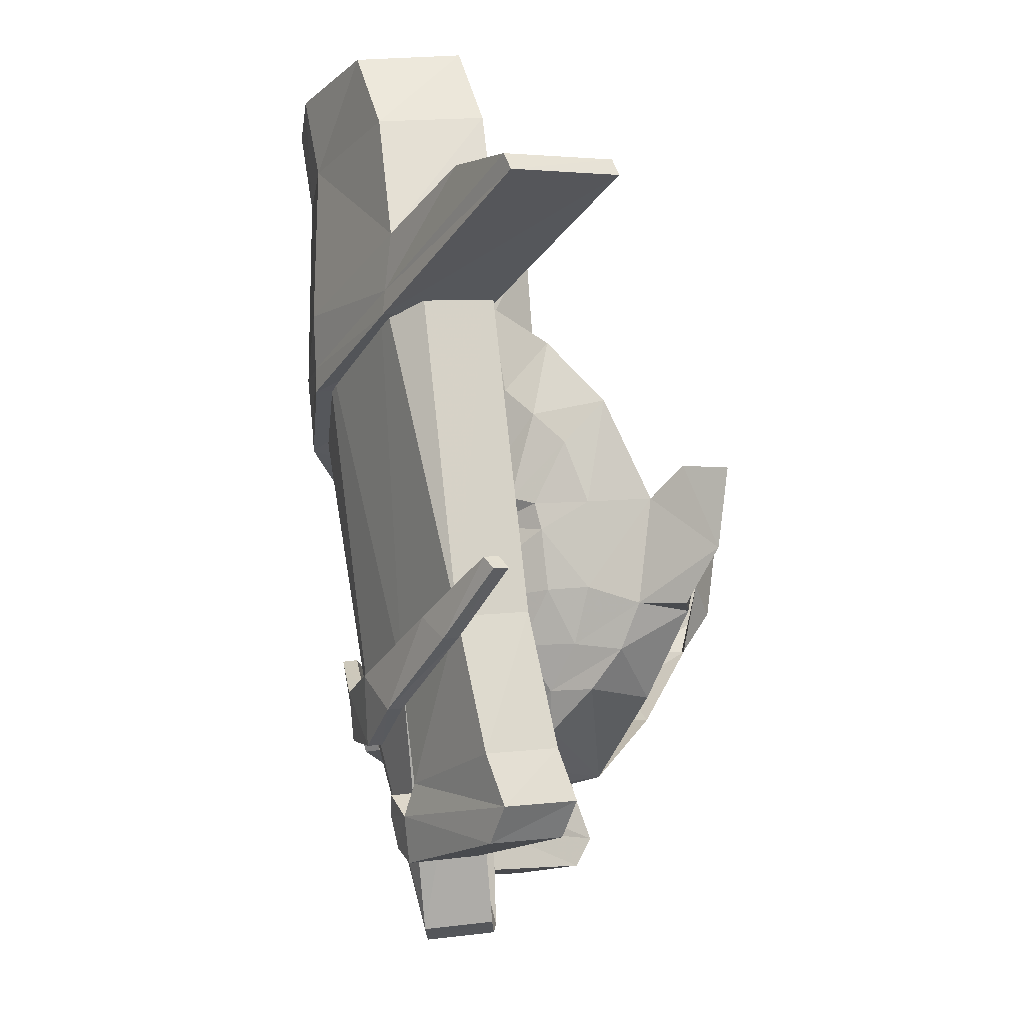
<metadata>
{"format":"obj","ext":"obj","renderer":"f3d","projection":"perspective","resolution":1024,"background":"white","views":[{"elev":-12.3,"azim":90.1,"up":"+Z"}]}
</metadata>
<code>
g common_face_female_2419
v -0.1959 -3.483 74.71
v 0.3125 -3.425 74.77
v 0.2228 -3.583 75.41
v -0.1914 -3.628 75.43
v -0.1028 -1.641 74.77
v 0.7716 -2.793 74.81
v 0.3126 -3.048 74.5
v -0.1816 -3.095 74.4
v -0.2091 -4.271 76.31
v -0.1976 -3.95 76.03
v 0.1236 -3.986 76.07
v 0.03392 -4.271 76.36
v 2.303 -0.3033 77.1
v 2.637 -1.085 77.17
v 2.376 -1.357 76.49
v 1.517 -0.9196 75.85
v 2.183 -2.078 76.6
v 1.768 -2.453 75.92
v 2.027 -1.81 75.91
v 0.6422 -3.606 76.03
v 0.1192 -3.942 75.67
v 0.9431 -3.446 76.03
v 2.637 -1.085 77.17
v 2.906 -0.3697 77.12
v 3.345 0.1001 77.91
v 2.806 -0.8998 78.8
v 2.906 -0.3697 77.12
v 2.303 -0.3033 77.1
v 2.731 -0.07968 78.34
v 3.345 0.1001 77.91
v 3.155 -0.4097 79.24
v 3.538 0.2461 79.12
v 0.9868 -3.773 76.62
v 0.3961 -4.148 76.93
v -0.2039 -4.31 76.74
v 2.316 -3.173 80.67
v 2.414 -2.498 81.43
v 1.274 -3.403 82.38
v 1.242 -4.015 81.19
v -0.1283 -4.3 81.31
v -0.1629 -4.535 79.92
v 0.811 -4.37 79.38
v 1.485 -3.665 78.33
v 1.104 -3.809 78.35
v 1.268 -3.836 77.89
v 1.809 -3.665 77.82
v 0.6752 -3.223 75.06
v 1.888 -3.498 78.54
v 2.215 -3.155 77.99
v 2.507 -2.6 78.37
v 2.499 -2.705 78.78
v -0.08032 -3.759 82.57
v 2.101 -3.499 79.21
v 2.396 -3.079 78.9
v 2.598 -2.726 80.21
v -0.2036 -3.946 75.66
v 1.436 -2.428 75.32
v 0.4026 -4.084 77.4
v 0.03349 -4.881 77.43
v 0.02571 -4.844 77.13
v 0.03056 -4.612 78.04
v 0.06605 -4.403 78.74
v -0.1776 -4.451 78.77
v -0.2018 -4.695 78.04
v -0.2256 -4.972 77.44
v 0.4426 -4.013 77.85
v 0.4625 -3.862 78.46
v -0.228 -4.923 77.15
v 1.038 -3.146 75.45
v 1.562 -3.782 78.9
v 1.17 -3.858 77.41
v 1.753 -3.593 77.3
v 2.113 -3.158 77.37
v 1.596 -3.39 76.63
v 1.984 -2.907 76.62
v 2.378 -2.498 77.43
v 2.496 -1.872 77.45
v 2.665 -1.875 78.78
v 1.067 -3.951 78.89
v 1.368 -3.204 75.97
v 2.69 -2.235 79.74
v -0.5995 -3.542 75.42
v -0.6937 -3.375 74.79
v -0.6653 -2.999 74.51
v -1.086 -2.7 74.84
v -0.4492 -4.247 76.37
v -0.5195 -3.954 76.08
v -2.284 -0.07347 77.18
v -1.606 -0.7632 75.9
v -2.483 -1.114 76.57
v -2.693 -0.8176 77.26
v -2.2 -1.598 75.98
v -2.009 -2.264 75.98
v -2.361 -1.85 76.67
v -0.9985 -3.524 76.06
v -1.302 -3.35 76.06
v -0.5238 -3.91 75.68
v -2.693 -0.8176 77.26
v -2.789 -0.6194 78.89
v -3.254 0.4307 78.01
v -2.891 -0.07926 77.21
v -2.891 -0.07926 77.21
v -3.254 0.4307 78.01
v -2.647 0.1898 78.42
v -2.284 -0.07347 77.18
v -3.072 -0.09768 79.34
v -3.392 0.5934 79.23
v -0.7784 -4.089 76.95
v -1.338 -3.656 76.66
v -2.467 -2.933 80.75
v -1.466 -3.879 81.23
v -1.398 -3.269 82.42
v -2.473 -2.254 81.51
v -1.133 -4.272 79.41
v -1.767 -3.502 78.39
v -2.106 -3.469 77.89
v -1.583 -3.693 77.93
v -1.402 -3.684 78.39
v -1.025 -3.137 75.09
v -2.146 -3.296 78.61
v -2.667 -2.447 78.87
v -2.677 -2.34 78.45
v -2.455 -2.921 78.07
v -2.335 -3.277 79.28
v -2.719 -2.46 80.3
v -2.597 -2.829 78.98
v -1.693 -2.271 75.37
v -0.4729 -4.819 77.14
v -0.4746 -4.855 77.43
v -0.763 -4.026 77.42
v -0.4248 -4.589 78.05
v -0.416 -4.379 78.75
v -0.7408 -3.801 78.48
v -0.7809 -3.952 77.87
v -1.365 -3.026 75.49
v -1.837 -3.612 78.95
v -1.503 -3.724 77.46
v -2.06 -3.402 77.36
v -2.374 -2.934 77.44
v -1.905 -3.214 76.69
v -2.245 -2.695 76.69
v -2.57 -2.25 77.51
v -2.749 -1.603 78.87
v -2.624 -1.615 77.53
v -1.361 -3.829 78.93
v -1.682 -3.051 76.03
v -2.778 -1.961 79.83
v 2.242 -4.778 76.13
v 3.602 -5.142 82.26
v 1.643 -6.094 81.66
v 0.8831 -5.405 76.1
v 4.046 -3.88 76.72
v 2.242 -4.778 76.13
v 2.296 -4.567 74.4
v 4.216 -3.442 74.64
v 2.093 -4.727 73.92
v 4.321 -3.165 73.85
v 1.474 -4.847 73.47
v 1.862 -4.655 73.22
v 1.464 -4.968 73.99
v 3.864 -3.38 73.35
v -2.066 -5.817 80.69
v -3.928 -4.548 80.32
v -2.715 -4.519 76.21
v -1.417 -5.284 76.14
v -2.802 -4.298 74.48
v -4.599 -2.981 74.78
v -4.703 -2.693 74
v -2.627 -4.478 74
v -2.036 -4.661 73.53
v -2.021 -4.784 74.05
v -2.412 -4.429 73.29
v -4.283 -2.955 73.49
v -4.147 -4.434 79.73
v -4.666 -4.075 80.51
v -6.435 -2.836 80.01
v -7.186 -2.1 79.2
v -4.298 -4.389 84.87
v -2.12 -6.037 81.04
v -1.912 -6.092 84.67
v -3.546 -5.046 86.11
v -1.782 -6.349 85.94
v -4.117 -2.499 80.68
v -4.666 -4.075 80.51
v -4.298 -4.389 84.87
v -3.776 -2.811 85.04
v -3.546 -5.046 86.11
v -3.112 -3.452 86.28
v -1.597 -4.724 86.12
v -1.782 -6.349 85.94
v 2.827 -3.923 86.16
v 3.077 -5.553 85.98
v 3.65 -5.156 84.71
v 3.336 -3.531 84.89
v 4.016 -4.933 82.72
v 3.661 -3.309 82.91
v 5.653 -3.891 83.23
v 5.096 -2.288 83.41
v 6.971 -3.172 82.93
v 6.226 -1.594 83.11
v 7.041 -3.069 82.66
v 6.286 -1.493 82.85
v 3.793 -5.056 81.49
v 3.38 -3.485 81.64
v -6.227 -0.699 78.93
v -7.009 -2.204 78.69
v -7.186 -2.1 79.2
v -6.284 -0.5989 79.35
v -6.435 -2.836 80.01
v -5.706 -1.297 80.17
v -3.776 -2.811 85.04
v -1.78 -4.988 84.79
v -1.965 -4.395 81.17
v -4.117 -2.499 80.68
v -3.769 -2.882 79.97
v -5.706 -1.297 80.17
v -7.009 -2.204 78.69
v -4.032 -4.531 79.32
v -6.227 -0.699 78.93
v -6.284 -0.5989 79.35
v -3.519 -2.984 79.65
v 2.827 -3.923 86.16
v 3.336 -3.531 84.89
v 1.522 -5.169 84.73
v 1.406 -4.889 86.07
v 2.16 -3.706 76.25
v 2.242 -4.778 76.13
v 0.2781 -4.46 72.28
v 0.3016 -3.384 72.4
v -0.2878 -4.436 72.14
v -0.2342 -3.361 72.26
v -0.8488 -4.404 72.3
v -0.7651 -3.331 72.42
v -2.715 -4.519 76.21
v -2.528 -3.46 76.32
v -2.802 -4.298 74.48
v -2.609 -3.242 74.6
v -2.627 -4.478 74
v -2.446 -3.419 74.11
v -2.26 -4.741 74.34
v -2.1 -3.678 74.46
v -2.021 -4.784 74.05
v -1.875 -3.719 74.16
v -2.036 -4.661 73.53
v -1.889 -3.596 73.65
v -2.412 -4.429 73.29
v -2.243 -3.368 73.4
v -4.283 -2.955 73.49
v -3.901 -1.921 73.6
v -4.703 -2.693 74
v -4.281 -1.667 74.11
v -4.599 -2.981 74.78
v -4.189 -1.953 74.89
v -4.408 -3.439 76.85
v -4.017 -2.407 76.96
v -4.274 -3.878 80.27
v -3.89 -2.847 80.38
v 3.689 -3.428 82.48
v 3.967 -4.491 82.36
v 4.046 -3.88 76.72
v 3.76 -2.816 76.84
v 4.216 -3.442 74.64
v 3.909 -2.38 74.76
v 4.321 -3.165 73.85
v 4.003 -2.104 73.97
v 3.864 -3.38 73.35
v 3.586 -2.316 73.47
v 1.862 -4.655 73.22
v 1.797 -3.582 73.34
v 1.474 -4.847 73.47
v 1.431 -3.772 73.59
v 1.464 -4.968 73.99
v 1.422 -3.893 74.11
v 1.714 -4.951 74.28
v 1.658 -3.877 74.4
v 2.093 -4.727 73.92
v 2.015 -3.656 74.04
v 2.296 -4.567 74.4
v 2.208 -3.497 74.52
v 1.61 -5.178 81.74
v 3.442 -3.829 82.36
v 2.16 -3.706 76.25
v 0.8878 -4.425 76.19
v 2.208 -3.497 74.52
v 3.909 -2.38 74.76
v 4.003 -2.104 73.97
v 2.015 -3.656 74.04
v 1.431 -3.772 73.59
v 1.422 -3.893 74.11
v 1.797 -3.582 73.34
v 3.586 -2.316 73.47
v -2.528 -3.46 76.32
v -3.677 -3.255 80.42
v -1.962 -4.908 80.77
v -1.329 -4.308 76.23
v -4.017 -2.407 76.96
v -2.528 -3.46 76.32
v -2.609 -3.242 74.6
v -4.189 -1.953 74.89
v -2.446 -3.419 74.11
v -4.281 -1.667 74.11
v -1.889 -3.596 73.65
v -2.243 -3.368 73.4
v -1.875 -3.719 74.16
v -3.901 -1.921 73.6
v 5.653 -3.891 83.23
v 4.016 -4.933 82.72
v 3.808 -5.028 81.87
v 6.971 -3.172 82.93
v 3.793 -5.056 81.49
v 7.041 -3.069 82.66
v 1.617 -6.258 81.22
v 1.595 -6.245 80.84
v 1.736 -6.3 82.08
v 6.286 -1.493 82.85
v 3.38 -3.485 81.64
v 3.558 -3.494 81.99
v 6.226 -1.594 83.11
v 3.661 -3.309 82.91
v 5.096 -2.288 83.41
v -1.908 -4.419 80.33
v -1.792 -4.364 80
v 1.595 -6.245 80.84
v 1.511 -4.622 81.01
v -3.519 -2.984 79.65
v -4.032 -4.531 79.32
v -0.1921 -6.525 84.6
v -0.229 -6.537 81.52
v 1.547 -6.28 84.61
v 1.434 -6.524 85.89
v -0.1815 -6.727 85.89
v 1.406 -4.889 86.07
v -0.1034 -5.091 86.06
v -0.1815 -6.727 85.89
v 1.434 -6.524 85.89
v 1.718 -4.649 82.21
v -0.1595 -4.886 81.66
v -0.139 -5.412 84.73
v -1.597 -4.724 86.12
v -0.1034 -5.091 86.06
v -0.2507 -6.427 80.31
v -0.2458 -6.454 80.68
v -2.074 -5.974 80.2
v -2.007 -5.979 79.82
v 1.511 -4.622 81.01
v -0.1726 -4.79 80.48
v -0.1723 -4.885 80.81
v 1.587 -4.696 81.35
v -1.792 -4.364 80
v -0.1726 -4.79 80.48
v -0.2507 -6.427 80.31
v -2.007 -5.979 79.82
v -0.2237 -6.301 81.16
v -0.2729 -5.477 76.11
v -0.1886 -5.385 81.24
v -0.2265 -4.497 76.19
v -0.2507 -6.427 80.31
v -0.1726 -4.79 80.48
v 3.65 -5.156 84.71
v 3.077 -5.553 85.98
v -3.112 -3.452 86.28
v 0.2781 -4.46 72.28
v -0.2878 -4.436 72.14
v -0.8488 -4.404 72.3
v 0.3016 -3.384 72.4
v -0.2342 -3.361 72.26
v -0.7651 -3.331 72.42
v -2.715 -4.519 76.21
v -4.408 -3.439 76.85
v 2.16 -3.706 76.25
v 3.76 -2.816 76.84
v -0.03759 -5.734 75.97
v 0.5836 -5.628 75.28
v 1.101 -5.677 76
v 0.1831 -5.845 76.63
v -0.2831 -5.823 76.64
v -0.2888 -5.73 75.99
v 3.775 -4.411 76.75
v 2.132 -5.37 76.1
v 2.735 -4.97 75.49
v 4.144 -4.086 76.36
v -0.5396 -5.708 75.98
v -0.749 -5.795 76.65
v -1.667 -5.53 76.04
v -1.169 -5.534 75.31
v -3.246 -4.653 75.59
v -2.662 -5.115 76.17
v -4.189 -3.993 76.88
v -4.538 -3.63 76.5
v -0.2777 -5.501 76.01
v -0.0293 -5.506 76
v -0.03759 -5.734 75.97
v -0.2888 -5.73 75.99
v 0.5849 -5.399 75.3
v 0.5836 -5.628 75.28
v 1.683 -5.103 75.08
v 1.695 -5.331 75.06
v 2.711 -4.744 75.52
v 2.735 -4.97 75.49
v 4.08 -3.86 76.38
v 4.144 -4.086 76.36
v 5.152 -3.101 77.24
v 5.036 -3.25 77.43
v 5.119 -3.474 77.41
v 5.238 -3.325 77.22
v 3.718 -4.184 76.78
v 3.775 -4.411 76.75
v 2.115 -5.142 76.12
v 1.097 -5.449 76.02
v 1.101 -5.677 76
v 2.132 -5.37 76.1
v 0.189 -5.616 76.66
v 0.1831 -5.845 76.63
v -0.272 -5.594 76.66
v -0.2831 -5.823 76.64
v -0.7328 -5.567 76.67
v -0.749 -5.795 76.65
v -1.64 -5.303 76.07
v -1.667 -5.53 76.04
v -2.624 -4.89 76.2
v -2.662 -5.115 76.17
v -4.111 -3.773 76.9
v -4.189 -3.993 76.88
v -5.315 -2.704 77.6
v -5.423 -2.543 77.41
v -5.531 -2.757 77.39
v -5.42 -2.918 77.58
v -5.531 -2.757 77.39
v -5.423 -2.543 77.41
v -4.452 -3.411 76.52
v -4.538 -3.63 76.5
v -3.199 -4.429 75.61
v -2.222 -4.895 75.15
v -2.255 -5.121 75.12
v -3.246 -4.653 75.59
v -1.148 -5.307 75.33
v -1.169 -5.534 75.31
v -0.5257 -5.479 76
v -0.5396 -5.708 75.98
v -0.272 -5.594 76.66
v 0.189 -5.616 76.66
v -0.0293 -5.506 76
v -0.2777 -5.501 76.01
v -0.5257 -5.479 76
v -0.7328 -5.567 76.67
v -3.199 -4.429 75.61
v -4.452 -3.411 76.52
v -4.111 -3.773 76.9
v -2.624 -4.89 76.2
v 1.097 -5.449 76.02
v 0.5849 -5.399 75.3
v -1.148 -5.307 75.33
v -1.64 -5.303 76.07
v 2.711 -4.744 75.52
v 2.115 -5.142 76.12
v 3.718 -4.184 76.78
v 4.08 -3.86 76.38
v -5.42 -2.918 77.58
v -5.531 -2.757 77.39
v -5.315 -2.704 77.6
v -5.423 -2.543 77.41
v 5.119 -3.474 77.41
v 5.238 -3.325 77.22
v 5.238 -3.325 77.22
v 5.152 -3.101 77.24
v 5.036 -3.25 77.43
v 5.152 -3.101 77.24
v 2.806 -0.8998 78.8
v 2.637 -1.085 77.17
v 3.155 -0.4097 79.24
v 2.731 -0.07968 78.34
v 2.806 -0.8998 78.8
v 3.538 0.2461 79.12
v 1.621 -4.06 79.45
v -0.2043 -4.03 75.87
v -0.1705 -4.461 79.23
v 2.773 -1.616 80.39
v -2.789 -0.6194 78.89
v -2.693 -0.8176 77.26
v -3.072 -0.09768 79.34
v -2.789 -0.6194 78.89
v -2.647 0.1898 78.42
v -3.392 0.5934 79.23
v -1.904 -3.883 79.51
v -2.776 -1.338 80.48
v 1.714 -4.951 74.28
v -4.274 -3.878 80.27
v -2.26 -4.741 74.34
v 3.689 -3.428 82.48
v 1.658 -3.877 74.4
v -2.1 -3.678 74.46
v 3.602 -5.142 82.26
v -3.89 -2.847 80.38
v -3.677 -3.255 80.42
v 3.967 -4.491 82.36
v -3.928 -4.548 80.32
v 1.695 -5.331 75.06
v -2.255 -5.121 75.12
v -2.222 -4.895 75.15
v 1.683 -5.103 75.08
v 3.442 -3.829 82.36
f 1 2 3
f 3 4 1
f 5 6 7
f 7 8 5
f 9 10 11
f 11 12 9
f 13 14 15
f 15 16 13
f 15 17 18
f 18 19 15
f 20 21 3
f 3 22 20
f 23 24 25
f 25 26 23
f 27 28 29
f 29 30 27
f 31 26 25
f 25 32 31
f 20 33 34
f 34 12 20
f 35 9 12
f 12 34 35
f 36 37 38
f 38 39 36
f 39 40 41
f 41 42 39
f 43 44 45
f 45 46 43
f 47 2 7
f 7 6 47
f 48 49 50
f 50 51 48
f 52 40 39
f 39 38 52
f 53 54 55
f 55 36 53
f 4 3 21
f 21 56 4
f 5 16 19
f 19 57 5
f 34 58 59
f 59 60 34
f 61 62 63
f 63 64 61
f 64 65 59
f 59 61 64
f 61 66 67
f 67 62 61
f 65 68 60
f 60 59 65
f 6 57 69
f 69 47 6
f 1 8 7
f 7 2 1
f 49 48 43
f 43 46 49
f 48 54 53
f 53 70 48
f 66 71 45
f 45 67 66
f 71 72 46
f 46 45 71
f 72 73 49
f 49 46 72
f 74 75 73
f 73 72 74
f 75 17 76
f 76 73 75
f 73 76 50
f 50 49 73
f 50 76 77
f 77 78 50
f 66 61 59
f 59 58 66
f 43 70 79
f 79 44 43
f 18 80 69
f 69 57 18
f 54 51 81
f 81 55 54
f 17 15 14
f 14 77 17
f 1 4 82
f 82 83 1
f 5 8 84
f 84 85 5
f 9 86 87
f 87 10 9
f 88 89 90
f 90 91 88
f 90 92 93
f 93 94 90
f 95 96 82
f 82 97 95
f 98 99 100
f 100 101 98
f 102 103 104
f 104 105 102
f 106 107 100
f 100 99 106
f 95 86 108
f 108 109 95
f 35 108 86
f 86 9 35
f 110 111 112
f 112 113 110
f 111 114 41
f 41 40 111
f 115 116 117
f 117 118 115
f 119 85 84
f 84 83 119
f 120 121 122
f 122 123 120
f 52 112 111
f 111 40 52
f 124 110 125
f 125 126 124
f 4 56 97
f 97 82 4
f 5 127 92
f 92 89 5
f 108 128 129
f 129 130 108
f 131 64 63
f 63 132 131
f 64 131 129
f 129 65 64
f 131 132 133
f 133 134 131
f 65 129 128
f 128 68 65
f 85 119 135
f 135 127 85
f 1 83 84
f 84 8 1
f 123 116 115
f 115 120 123
f 120 136 124
f 124 126 120
f 134 133 117
f 117 137 134
f 137 117 116
f 116 138 137
f 138 116 123
f 123 139 138
f 140 138 139
f 139 141 140
f 141 139 142
f 142 94 141
f 139 123 122
f 122 142 139
f 122 143 144
f 144 142 122
f 134 130 129
f 129 131 134
f 115 118 145
f 145 136 115
f 93 127 135
f 135 146 93
f 126 125 147
f 147 121 126
f 94 144 91
f 91 90 94
f 148 149 150
f 150 151 148
f 152 153 154
f 154 155 152
f 154 156 157
f 157 155 154
f 158 159 156
f 156 160 158
f 161 157 156
f 156 159 161
f 162 163 164
f 164 165 162
f 166 167 168
f 168 169 166
f 170 171 169
f 169 172 170
f 173 172 169
f 169 168 173
f 174 175 176
f 176 177 174
f 178 175 179
f 179 180 178
f 181 178 180
f 180 182 181
f 183 184 185
f 185 186 183
f 186 185 187
f 187 188 186
f 189 188 187
f 187 190 189
f 191 192 193
f 193 194 191
f 194 193 195
f 195 196 194
f 196 195 197
f 197 198 196
f 198 197 199
f 199 200 198
f 200 199 201
f 201 202 200
f 202 201 203
f 203 204 202
f 205 206 207
f 207 208 205
f 207 209 210
f 210 208 207
f 211 212 213
f 213 214 211
f 215 216 214
f 217 218 174
f 174 177 217
f 219 220 215
f 215 221 219
f 222 223 224
f 224 225 222
f 226 227 228
f 228 229 226
f 229 228 230
f 230 231 229
f 231 230 232
f 232 233 231
f 233 232 234
f 234 235 233
f 235 234 236
f 236 237 235
f 237 236 238
f 238 239 237
f 239 238 240
f 240 241 239
f 241 240 242
f 242 243 241
f 243 242 244
f 244 245 243
f 245 244 246
f 246 247 245
f 247 246 248
f 248 249 247
f 249 248 250
f 250 251 249
f 251 250 252
f 252 253 251
f 253 252 254
f 254 255 253
f 255 254 256
f 256 257 255
f 258 259 260
f 260 261 258
f 261 260 262
f 262 263 261
f 263 262 264
f 264 265 263
f 265 264 266
f 266 267 265
f 267 266 268
f 268 269 267
f 269 268 270
f 270 271 269
f 271 270 272
f 272 273 271
f 273 272 274
f 274 275 273
f 275 274 276
f 276 277 275
f 277 276 278
f 278 279 277
f 279 278 227
f 227 226 279
f 280 281 282
f 282 283 280
f 284 285 286
f 286 287 284
f 288 289 287
f 287 290 288
f 291 290 287
f 287 286 291
f 292 293 294
f 294 295 292
f 296 297 298
f 298 299 296
f 298 300 301
f 301 299 298
f 302 303 300
f 300 304 302
f 305 301 300
f 300 303 305
f 306 307 308
f 308 309 306
f 308 310 311
f 311 309 308
f 310 308 312
f 312 313 310
f 308 307 314
f 314 312 308
f 315 316 317
f 317 318 315
f 317 319 320
f 320 318 317
f 221 215 321
f 321 322 221
f 215 214 213
f 213 321 215
f 204 203 323
f 323 324 204
f 205 325 326
f 326 206 205
f 327 328 314
f 314 329 327
f 330 331 327
f 327 329 330
f 332 333 334
f 334 335 332
f 336 337 338
f 338 224 336
f 339 340 338
f 338 212 339
f 341 342 343
f 343 344 341
f 342 328 179
f 179 343 342
f 345 346 347
f 347 348 345
f 348 347 337
f 337 336 348
f 349 350 351
f 351 352 349
f 151 150 353
f 353 354 151
f 162 165 354
f 354 353 162
f 180 179 328
f 328 327 180
f 182 180 327
f 327 331 182
f 333 189 190
f 190 334 333
f 337 213 212
f 212 338 337
f 225 224 338
f 338 340 225
f 355 280 283
f 283 356 355
f 356 295 294
f 294 355 356
f 313 312 342
f 342 341 313
f 312 314 328
f 328 342 312
f 346 322 321
f 321 347 346
f 347 321 213
f 213 337 347
f 324 323 357
f 357 358 324
f 329 314 307
f 307 359 329
f 360 330 329
f 329 359 360
f 191 332 335
f 335 192 191
f 319 336 224
f 224 223 319
f 361 339 212
f 212 211 361
f 218 344 343
f 343 174 218
f 174 343 179
f 179 175 174
f 316 345 348
f 348 317 316
f 317 348 336
f 336 319 317
f 325 349 352
f 352 326 325
f 362 151 354
f 354 363 362
f 354 165 364
f 364 363 354
f 356 283 365
f 365 366 356
f 367 295 356
f 356 366 367
f 166 368 369
f 369 167 166
f 284 370 371
f 371 285 284
f 209 184 183
f 183 210 209
f 372 373 374
f 374 375 372
f 372 375 376
f 376 377 372
f 378 379 380
f 380 381 378
f 382 383 384
f 384 385 382
f 382 377 376
f 376 383 382
f 386 387 388
f 388 389 386
f 390 391 392
f 392 393 390
f 391 394 395
f 395 392 391
f 394 396 397
f 397 395 394
f 396 398 399
f 399 397 396
f 399 398 400
f 400 401 399
f 402 403 404
f 404 405 402
f 404 403 406
f 406 407 404
f 408 409 410
f 410 411 408
f 409 412 413
f 413 410 409
f 412 414 415
f 415 413 412
f 414 416 417
f 417 415 414
f 416 418 419
f 419 417 416
f 418 420 421
f 421 419 418
f 421 420 422
f 422 423 421
f 424 425 426
f 426 427 424
f 428 429 430
f 430 431 428
f 432 433 434
f 434 435 432
f 433 436 437
f 437 434 433
f 436 438 439
f 439 437 436
f 438 390 393
f 393 439 438
f 440 441 442
f 442 443 440
f 444 445 440
f 440 443 444
f 446 447 448
f 448 449 446
f 450 451 442
f 442 441 450
f 444 452 453
f 453 445 444
f 454 455 456
f 456 457 454
f 389 388 458
f 458 459 389
f 427 423 422
f 422 424 427
f 435 431 430
f 430 432 435
f 460 448 447
f 447 461 460
f 462 378 381
f 381 463 462
f 464 401 400
f 400 465 464
f 411 407 406
f 406 408 411
f 457 456 466
f 466 467 457
f 11 21 20
f 77 14 468
f 469 28 27
f 470 471 472
f 30 29 473
f 473 471 470
f 34 60 35
f 474 70 53
f 36 39 474
f 21 11 475
f 21 475 56
f 475 11 10
f 18 57 19
f 71 66 58
f 45 44 67
f 474 42 79
f 51 50 78
f 36 55 37
f 33 80 74
f 33 71 34
f 476 63 62
f 477 78 468
f 77 468 78
f 17 75 18
f 41 476 42
f 79 42 67
f 42 62 67
f 53 36 474
f 16 15 19
f 5 57 6
f 3 47 69
f 75 80 18
f 60 68 35
f 42 476 62
f 2 47 3
f 80 75 74
f 48 70 43
f 474 79 70
f 33 20 22
f 39 42 474
f 17 77 76
f 71 33 72
f 51 78 81
f 81 78 477
f 33 74 72
f 58 34 71
f 44 79 67
f 55 477 37
f 55 81 477
f 48 51 54
f 12 11 20
f 22 80 33
f 3 69 22
f 69 80 22
f 87 95 97
f 144 478 91
f 479 102 105
f 480 481 482
f 103 483 104
f 483 480 482
f 108 35 128
f 484 124 136
f 110 484 111
f 97 475 87
f 97 56 475
f 475 10 87
f 93 92 127
f 137 130 134
f 117 133 118
f 484 145 114
f 121 143 122
f 110 113 125
f 109 140 146
f 109 108 137
f 476 132 63
f 485 478 143
f 144 143 478
f 94 93 141
f 41 114 476
f 145 133 114
f 114 133 132
f 124 484 110
f 89 92 90
f 5 85 127
f 82 135 119
f 141 93 146
f 128 35 68
f 114 132 476
f 83 82 119
f 146 140 141
f 120 115 136
f 484 136 145
f 109 96 95
f 111 484 114
f 94 142 144
f 137 138 109
f 121 147 143
f 147 485 143
f 109 138 140
f 130 137 108
f 118 133 145
f 125 113 485
f 125 485 147
f 120 126 121
f 86 95 87
f 96 109 146
f 82 96 135
f 135 96 146
f 148 151 362
f 156 486 160
f 164 364 165
f 368 487 369
f 169 171 488
f 215 220 216
f 282 365 283
f 370 489 371
f 287 289 490
f 292 295 367
f 300 491 304
f 153 152 492
f 297 493 494
f 492 152 495
f 368 496 487
f 297 296 493
f 374 373 497
f 379 497 380
f 374 497 379
f 384 498 385
f 387 386 498
f 384 387 498
f 499 449 453
f 452 499 453
f 450 500 451
f 455 454 500
f 450 455 500
f 499 446 449
f 370 501 489

</code>
